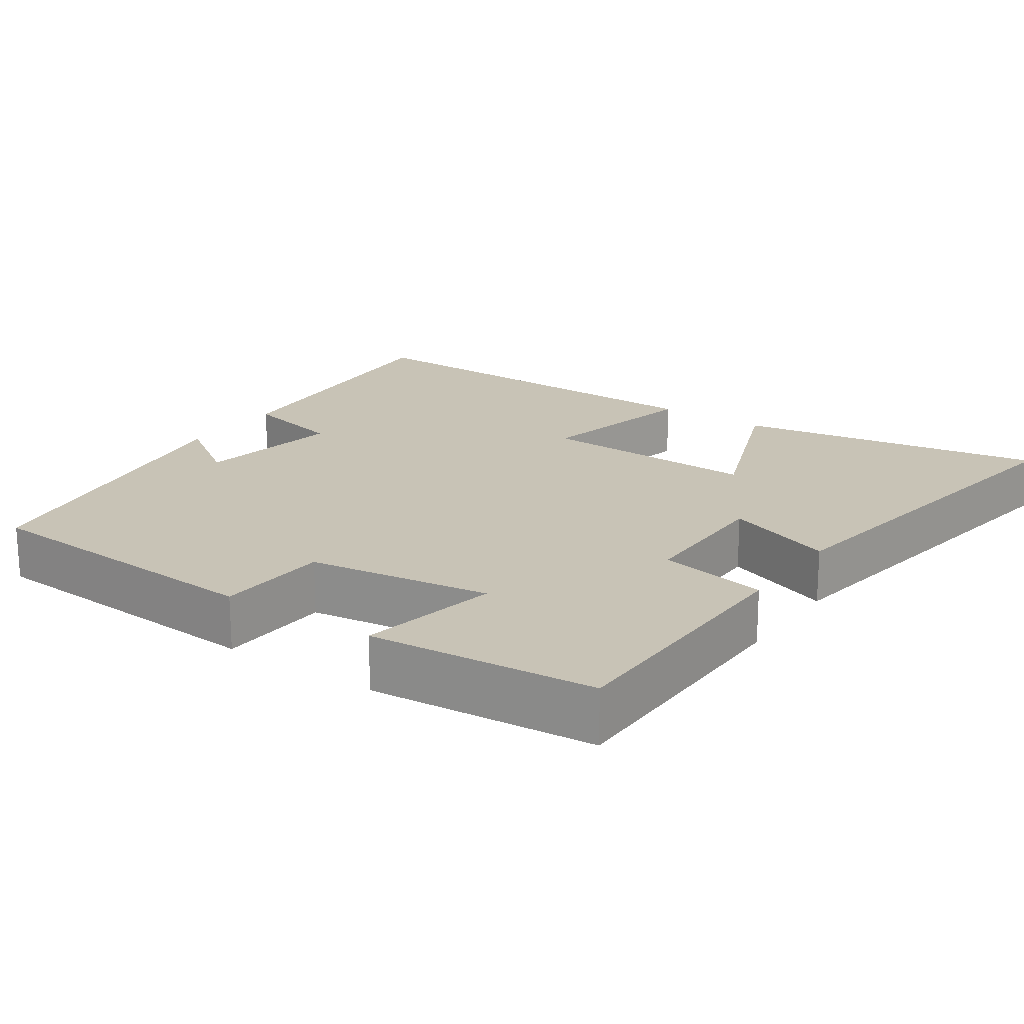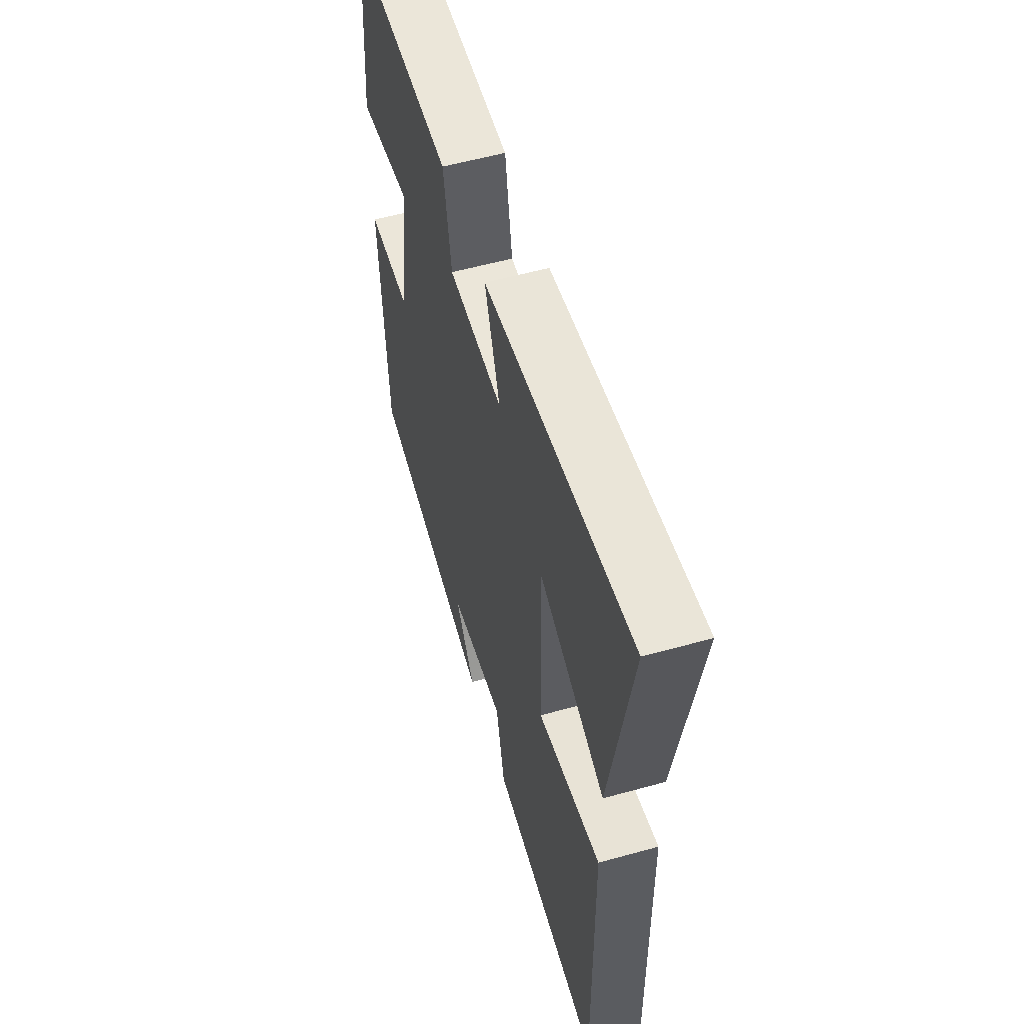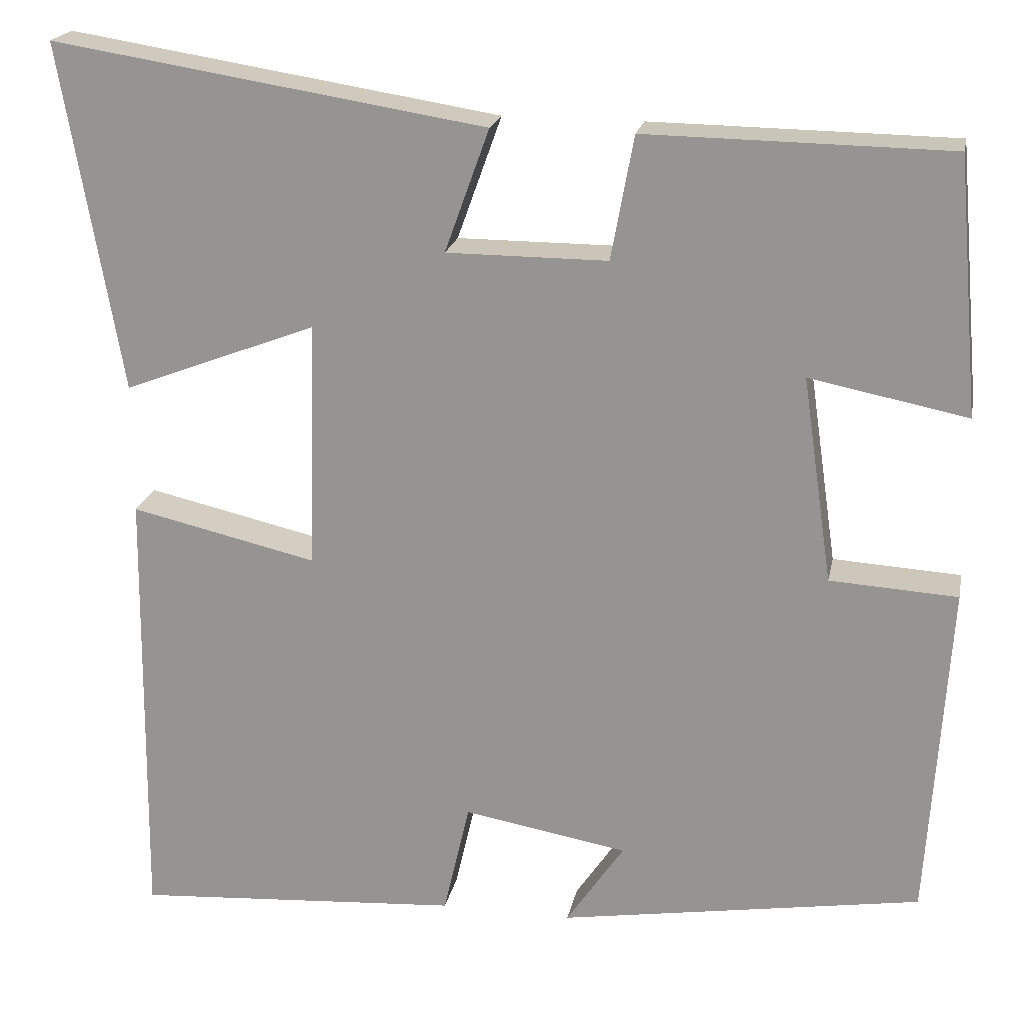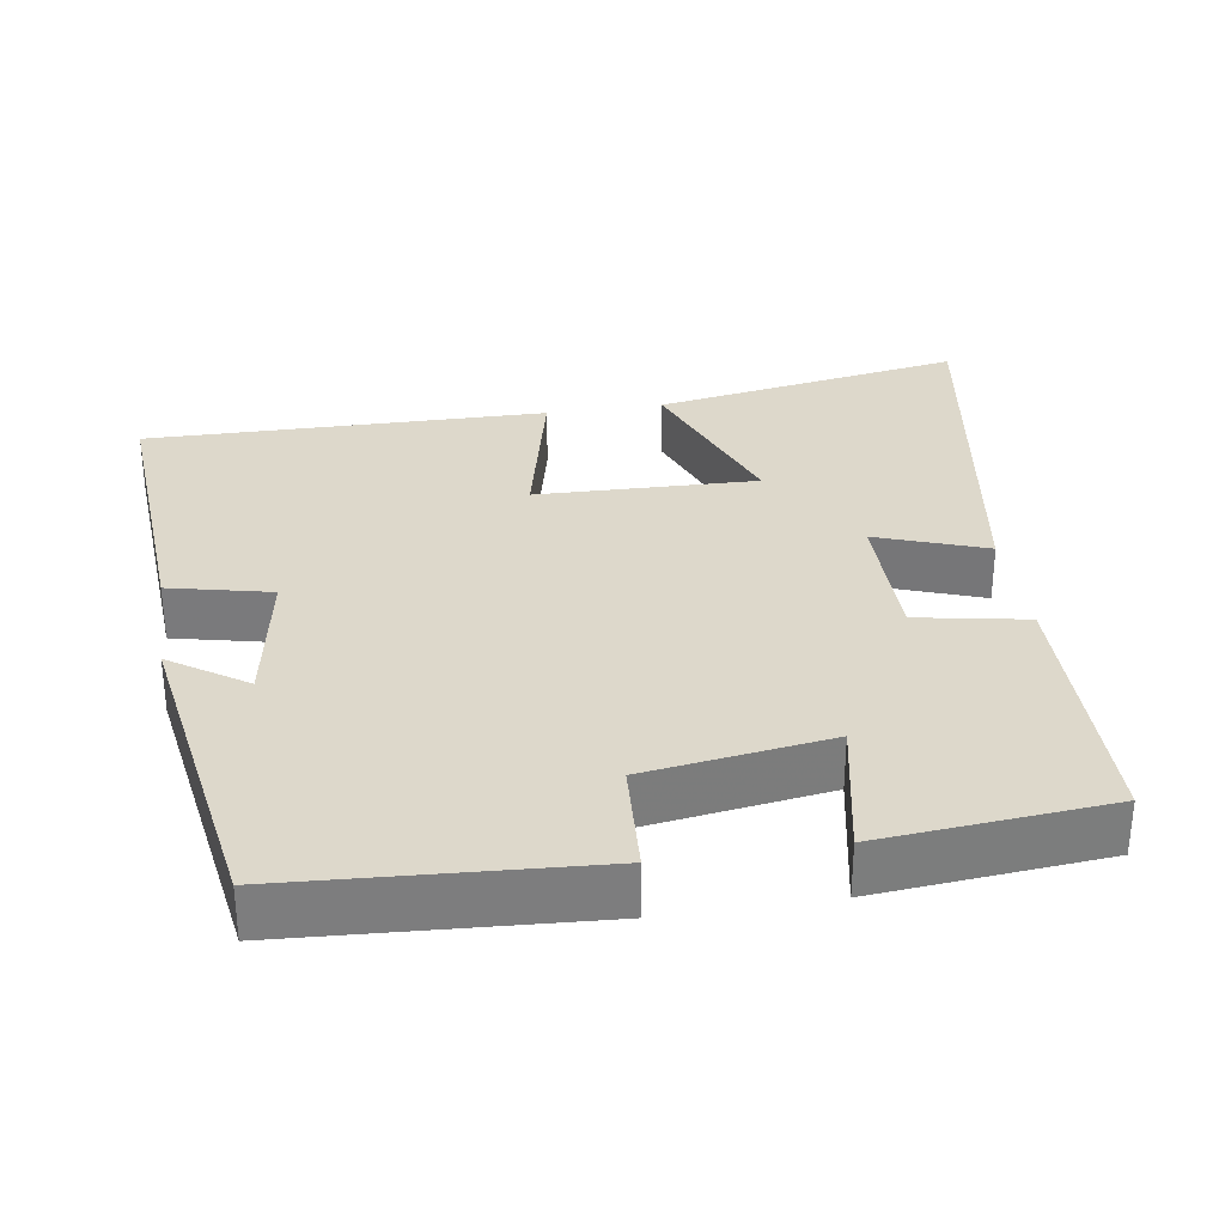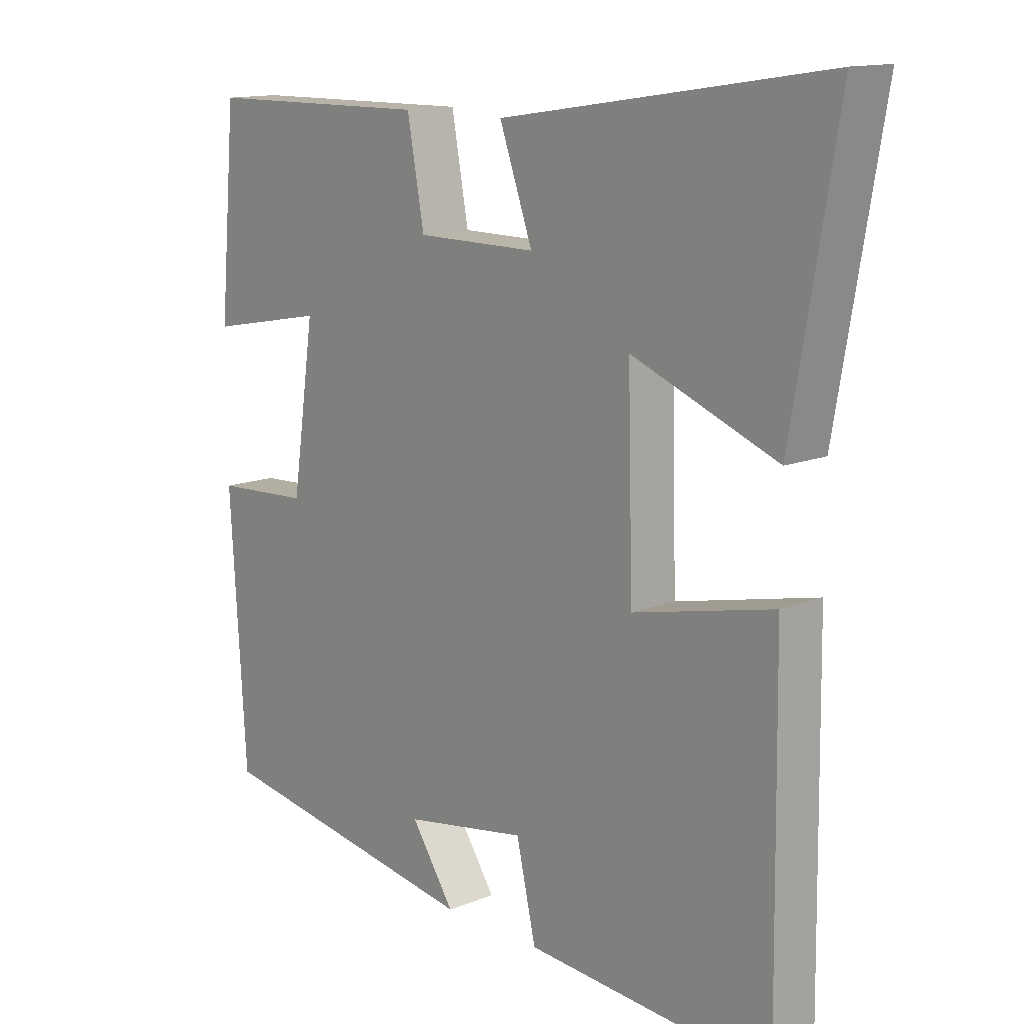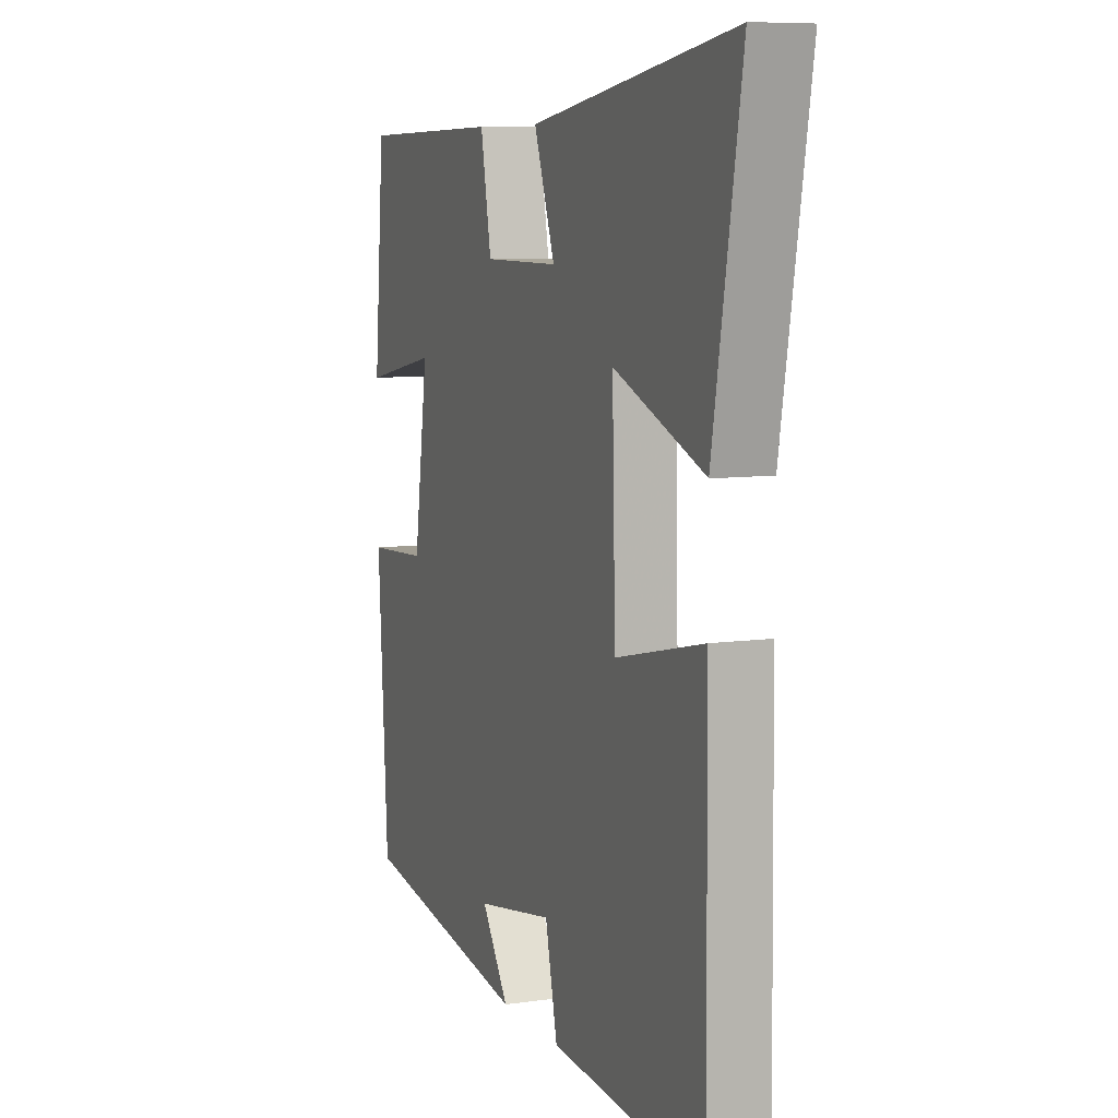
<metadata>
{"format":"obj","ext":"obj","renderer":"f3d","projection":"perspective","resolution":1024,"background":"white","views":[{"elev":19.5,"azim":-55.5,"up":"+Y"},{"elev":56.4,"azim":73.8,"up":"+Z"},{"elev":20.4,"azim":-168.8,"up":"+Z"},{"elev":31.3,"azim":-98.8,"up":"+Y"},{"elev":13.6,"azim":48.1,"up":"+Z"},{"elev":8.1,"azim":68.2,"up":"+Z"}]}
</metadata>
<code>
v -0.475 0.07 -0.43
v -0.5 0.07 -0.027
v -0.348 0.07 -0.018
v -0.312 0.07 0.228
v -0.5 0.07 0.191
v -0.473 0.07 0.495
v -0.111 0.07 0.5
v -0.084 0.07 0.353
v 0.108 0.07 0.353
v 0.055 0.07 0.5
v 0.572 0.07 0.581
v 0.5 0.07 0.166
v 0.269 0.07 0.255
v 0.277 0.07 -0.041
v 0.5 0.07 0.01
v 0.507 0.07 -0.527
v 0.116 0.07 -0.5
v 0.085 0.07 -0.364
v -0.111 0.07 -0.398
v -0.042 0.07 -0.5
v -0.475 0 -0.43
v -0.5 0 -0.027
v -0.348 0 -0.018
v -0.312 0 0.228
v -0.5 0 0.191
v -0.473 0 0.495
v -0.111 0 0.5
v -0.084 0 0.353
v 0.108 0 0.353
v 0.055 0 0.5
v 0.572 0 0.581
v 0.5 0 0.166
v 0.269 0 0.255
v 0.277 0 -0.041
v 0.5 0 0.01
v 0.507 0 -0.527
v 0.116 0 -0.5
v 0.085 0 -0.364
v -0.111 0 -0.398
v -0.042 0 -0.5
f 19 20 1 2
f 18 19 2 3
f 15 16 17 18
f 14 15 18
f 13 14 18 3
f 10 11 12 13
f 9 10 13
f 8 9 13 3
f 7 8 3 4
f 4 5 6 7
f 22 21 40 39
f 23 22 39 38
f 38 37 36 35
f 38 35 34
f 23 38 34 33
f 33 32 31 30
f 33 30 29
f 23 33 29 28
f 24 23 28 27
f 27 26 25 24
f 1 21 22 2
f 2 22 23 3
f 3 23 24 4
f 4 24 25 5
f 5 25 26 6
f 6 26 27 7
f 7 27 28 8
f 8 28 29 9
f 9 29 30 10
f 10 30 31 11
f 11 31 32 12
f 12 32 33 13
f 13 33 34 14
f 14 34 35 15
f 15 35 36 16
f 16 36 37 17
f 17 37 38 18
f 18 38 39 19
f 19 39 40 20
f 20 40 21 1

</code>
